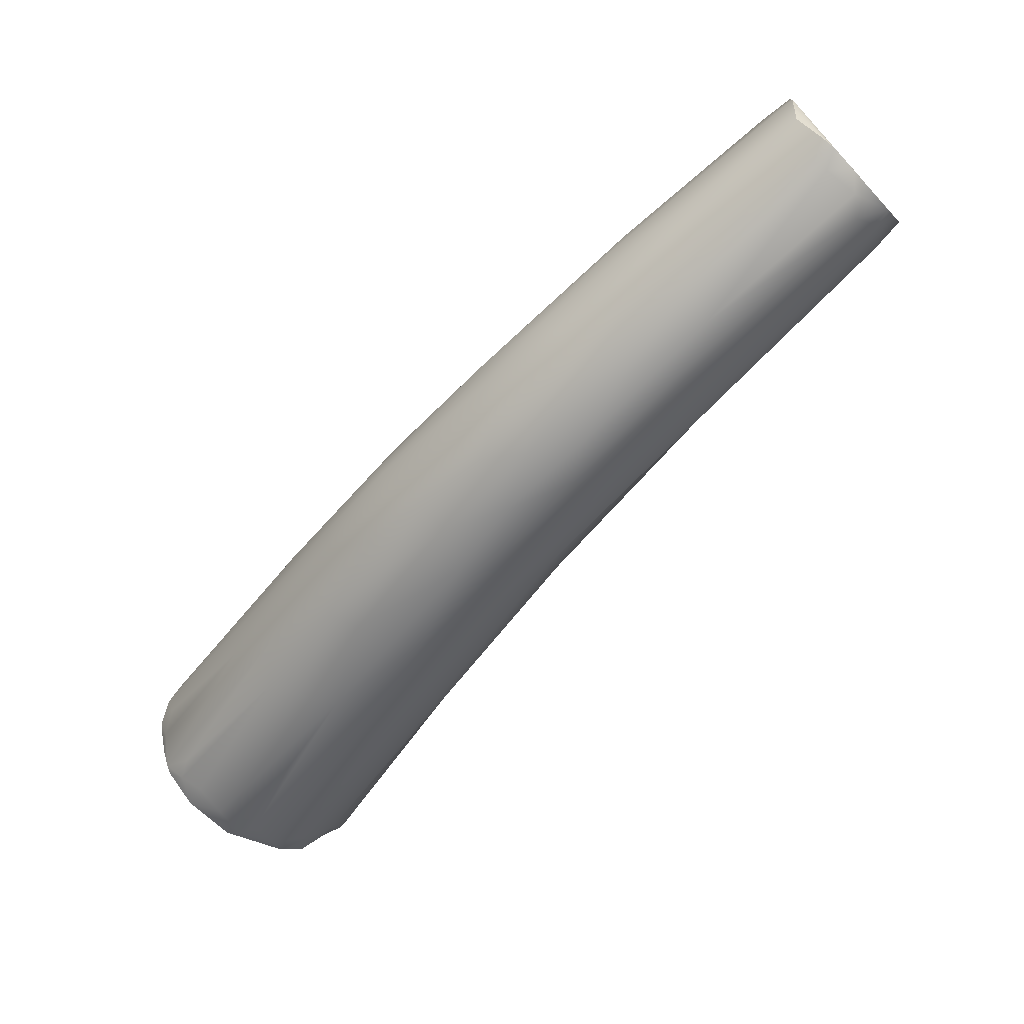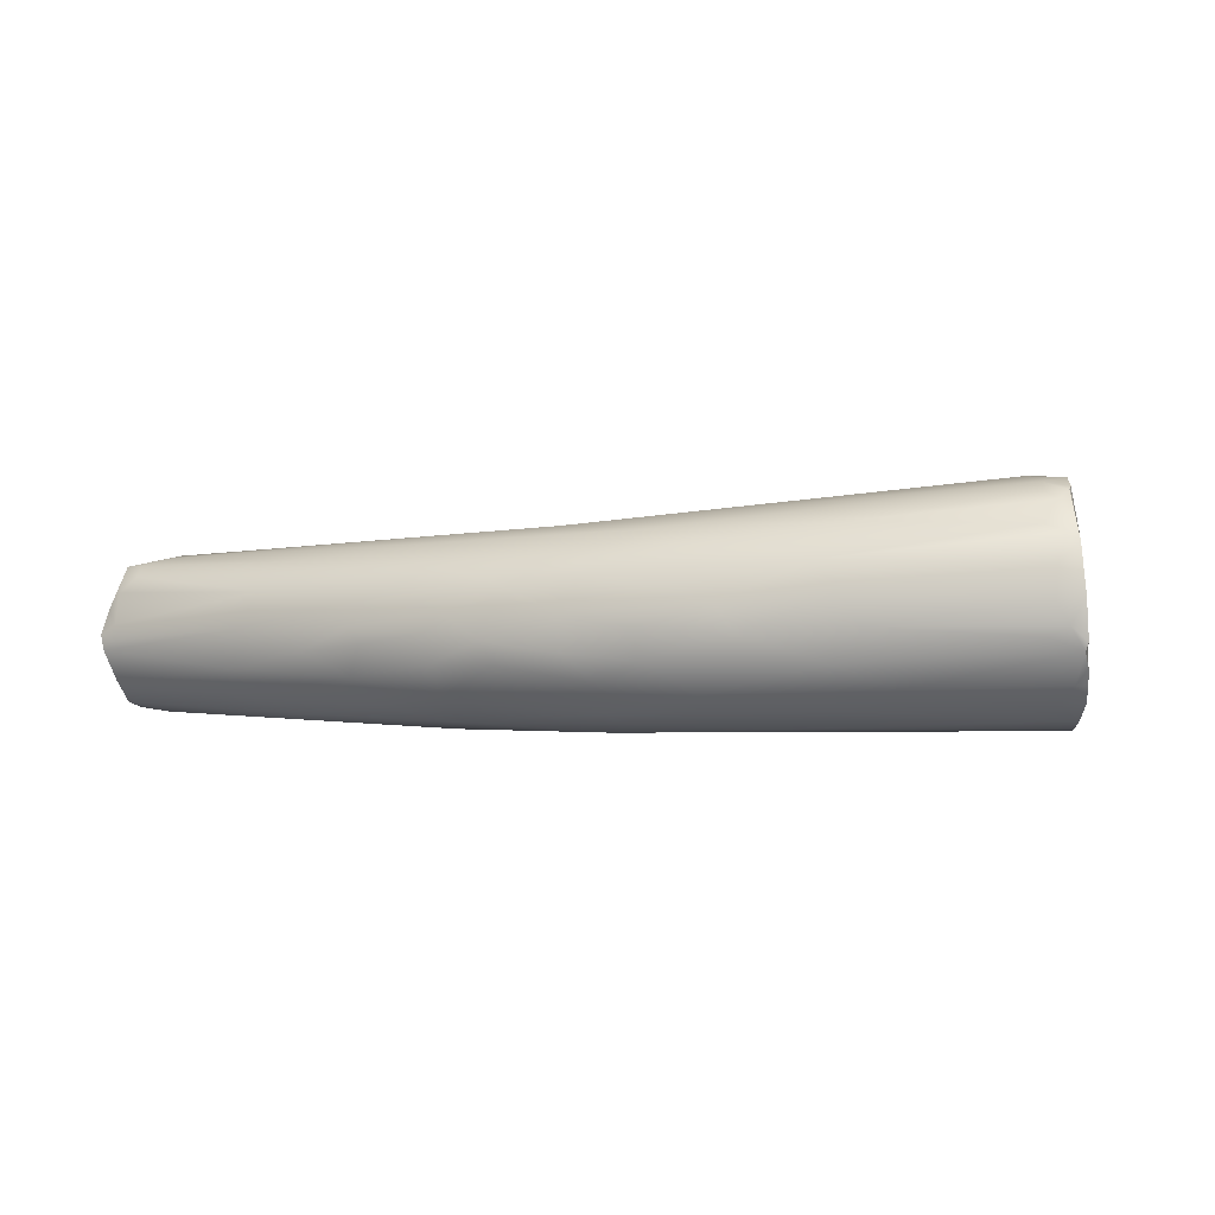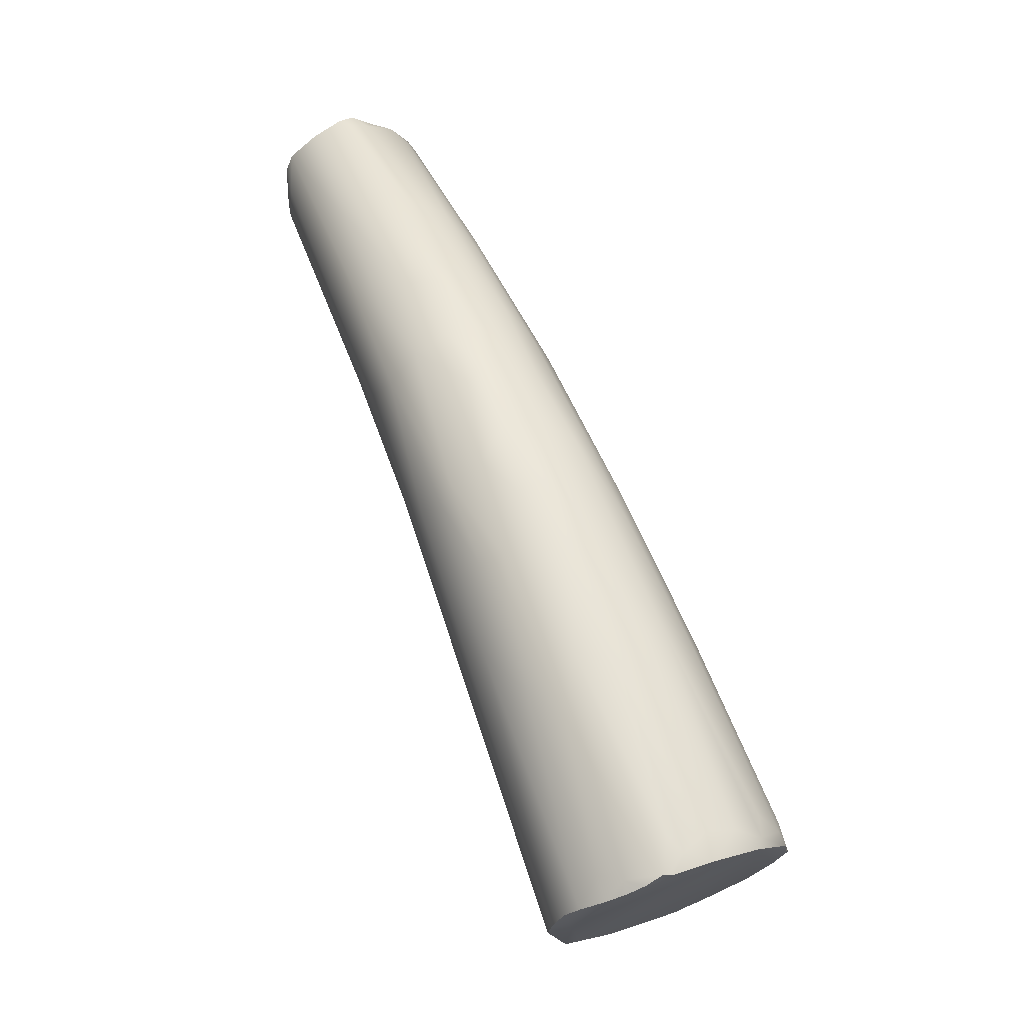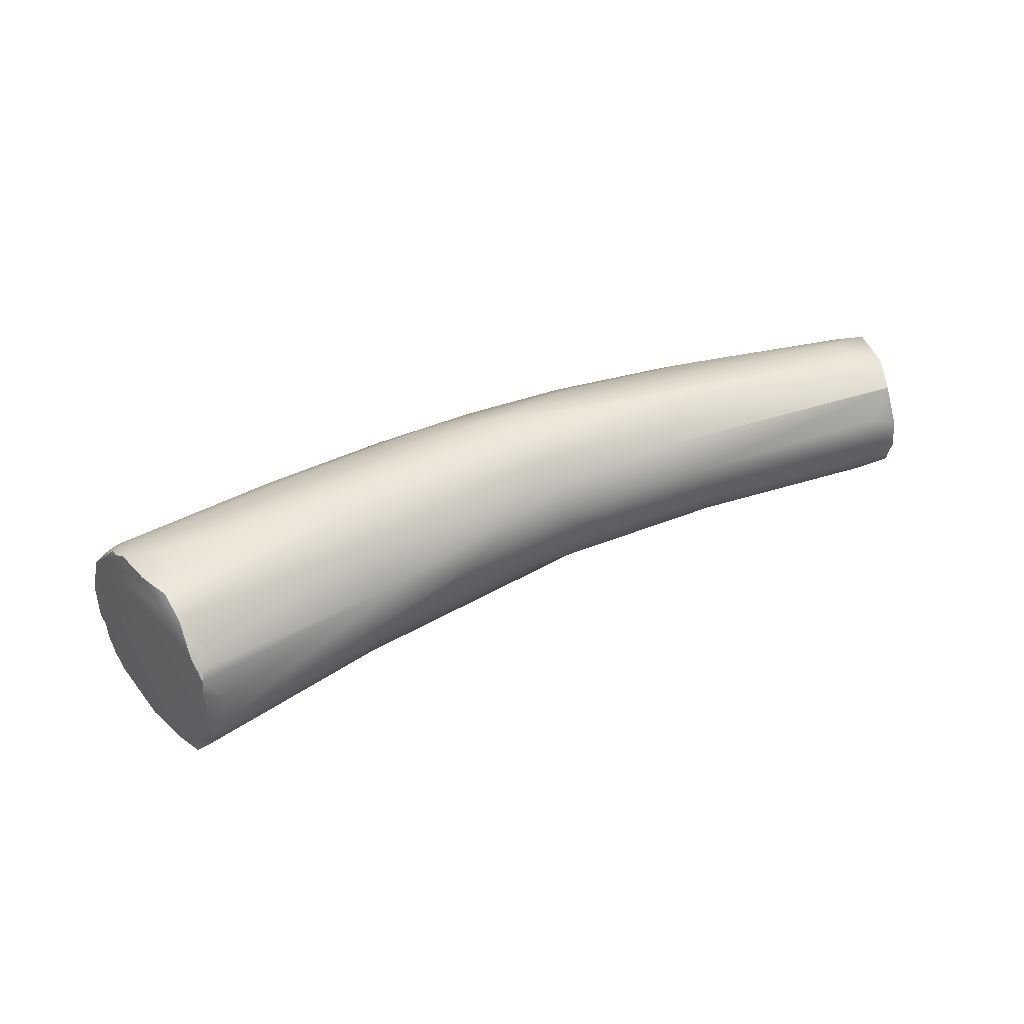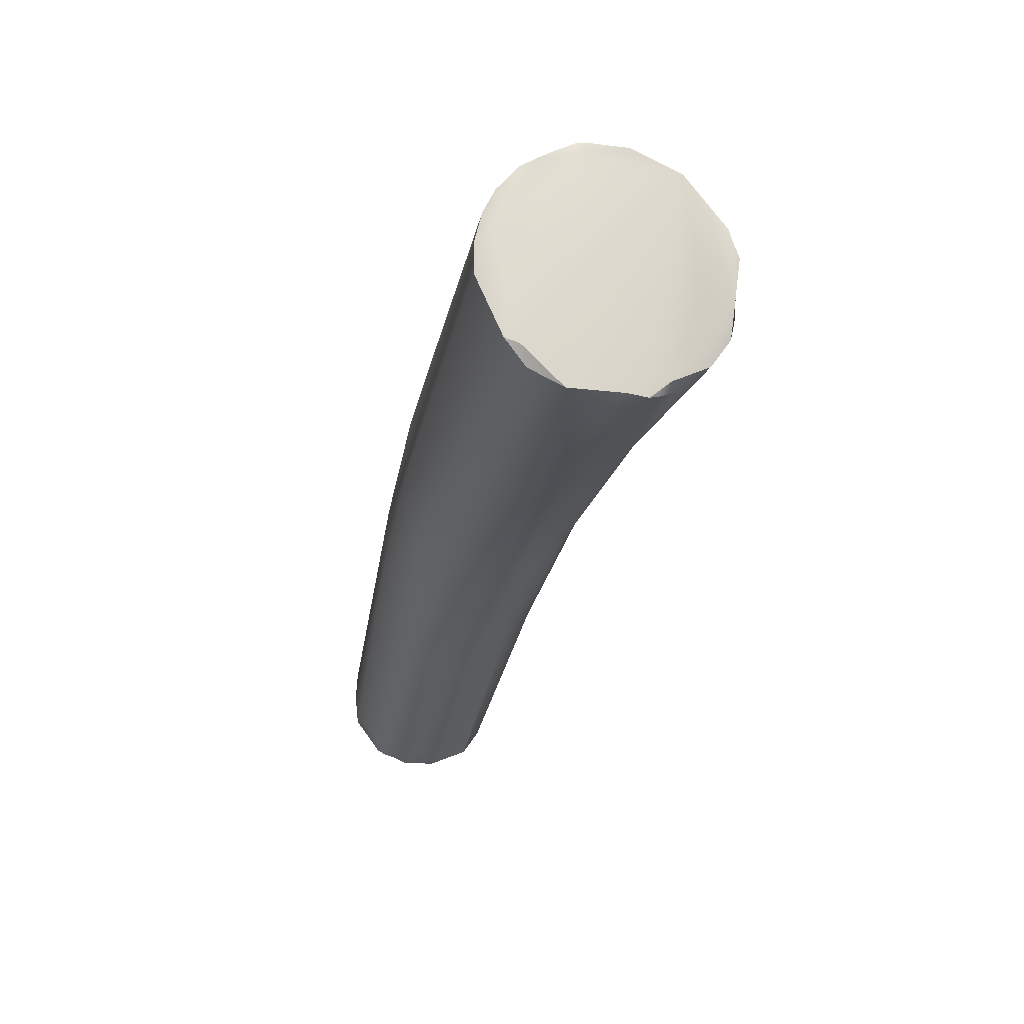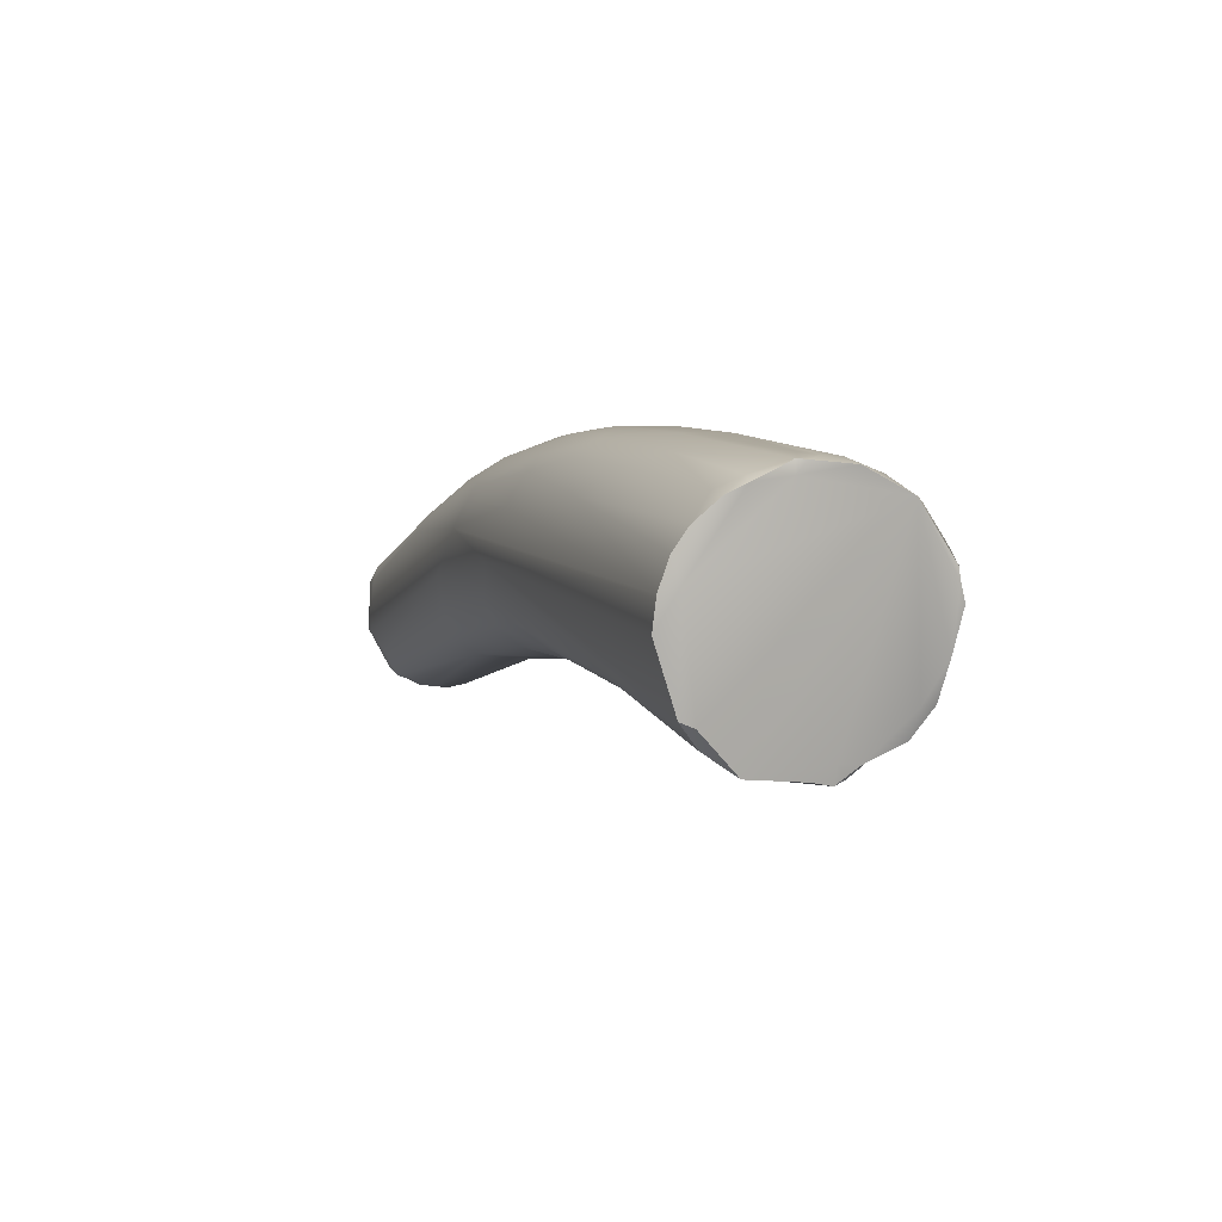
<metadata>
{"format":"obj","ext":"obj","renderer":"f3d","projection":"perspective","resolution":1024,"background":"white","views":[{"elev":79.3,"azim":140.5,"up":"+Z"},{"elev":-1.6,"azim":48.3,"up":"+Y"},{"elev":23.5,"azim":67.0,"up":"+Z"},{"elev":45.3,"azim":-175.7,"up":"+Y"},{"elev":-62.3,"azim":77.2,"up":"+Z"},{"elev":-33.7,"azim":67.8,"up":"+Z"}]}
</metadata>
<code>
v -78.62 -47.51 1317
v -78.37 -47.44 1318
v -78.09 -47.49 1318
v -78.78 -47.5 1318
v -78.31 -47.59 1318
v -78.54 -47.59 1318
v -69.09 -46.65 1312
v -69.04 -46.69 1312
v -71.35 -46.99 1313
v -70.36 -47.06 1314
v -73.76 -47.37 1315
v -71.97 -47.28 1315
v -73.34 -47.17 1315
v -73.17 -47.21 1316
v -75.62 -47.65 1316
v -72.68 -47.58 1316
v -74.01 -47.38 1316
v -75.89 -47.36 1316
v -78.88 -47.66 1317
v -78.76 -48 1317
v -78.98 -48.08 1317
v -79.02 -48.11 1317
v -78.86 -48.2 1317
v -73.94 -47.65 1317
v -74.27 -47.9 1317
v -75.49 -47.74 1318
v -75.99 -47.58 1318
v -76.15 -47.96 1318
v -78.17 -47.73 1318
v -78.28 -47.94 1319
v -78.44 -48.14 1319
v -78.18 -48.34 1319
v -78.39 -48.47 1319
v -69.17 -46.89 1311
v -69.43 -46.89 1311
v -69.72 -47.15 1311
v -69.58 -47.3 1311
v -69.74 -47.38 1311
v -69.21 -46.7 1311
v -68.85 -46.72 1312
v -68.37 -46.84 1312
v -68.3 -46.89 1312
v -68.29 -47.01 1313
v -68.51 -46.73 1312
v -68.66 -46.78 1312
v -68.49 -46.9 1313
v -71.47 -47.22 1313
v -71.92 -47.81 1313
v -68.26 -47.29 1313
v -68.02 -47.39 1313
v -67.9 -47.49 1313
v -73.4 -47.75 1314
v -70.06 -47.24 1314
v -74.15 -47.69 1315
v -74.14 -48.07 1315
v -70.14 -47.68 1315
v -70.94 -48.14 1315
v -71.45 -47.49 1315
v -76.18 -48.07 1316
v -72.28 -47.8 1316
v -72.46 -48.24 1316
v -78.71 -48.39 1317
v -79.06 -48.51 1317
v -78.82 -48.69 1317
v -79.02 -48.65 1317
v -79.02 -48.71 1317
v -79 -48.84 1317
v -79.01 -48.94 1317
v -78.64 -49.13 1317
v -73.16 -47.93 1317
v -73.71 -48.24 1317
v -73.89 -48.48 1317
v -73.26 -48.58 1317
v -74.67 -48.61 1317
v -75.03 -48.14 1318
v -74.81 -48.41 1318
v -75.45 -48.69 1318
v -76.32 -48.41 1318
v -76.46 -48.9 1318
v -78.2 -48.54 1319
v -78.37 -48.67 1319
v -78.36 -49.04 1319
v -69.67 -47.42 1311
v -69.74 -47.51 1311
v -69.58 -47.54 1311
v -69.72 -47.75 1311
v -69.97 -47.91 1311
v -71.83 -48.61 1313
v -68.02 -47.74 1313
v -67.77 -48.11 1313
v -68 -48.14 1313
v -72.91 -48.15 1314
v -73.64 -48.79 1314
v -74.79 -48.68 1315
v -74.54 -49.05 1315
v -69.82 -48.06 1314
v -69.63 -48.43 1314
v -70.73 -48.52 1315
v -76.33 -48.67 1316
v -76.29 -49.06 1316
v -71.68 -48.42 1316
v -72.41 -48.72 1316
v -71.69 -48.81 1316
v -72.19 -49.06 1316
v -73.15 -48.86 1317
v -73.85 -48.85 1317
v -73.94 -49.23 1317
v -74.91 -49 1317
v -74.84 -49.33 1317
v -75.97 -49.44 1317
v -76.27 -49.51 1317
v -78.29 -49.44 1318
v -78.43 -49.42 1317
v -78.67 -49.32 1317
v -78.86 -49.31 1317
v -76.59 -49.2 1318
v -78.59 -49.31 1318
v -78.64 -49.38 1318
v -69.77 -48.41 1311
v -69.7 -48.83 1311
v -69.48 -48.96 1311
v -71.6 -48.99 1313
v -67.9 -48.43 1313
v -68.1 -48.55 1313
v -67.8 -48.61 1313
v -67.9 -48.68 1313
v -67.83 -48.71 1313
v -67.9 -48.9 1313
v -68.07 -49.08 1313
v -67.99 -49.09 1312
v -69.52 -49.13 1314
v -70.09 -49.37 1314
v -70.87 -49.58 1314
v -69.98 -48.85 1314
v -71.25 -49.18 1315
v -71.4 -49.41 1315
v -72.73 -49.65 1315
v -73.51 -49.57 1315
v -74.23 -49.32 1315
v -72.37 -49.4 1316
v -72.34 -49.53 1315
v -74.06 -49.53 1316
v -74.52 -49.62 1316
v -75.35 -49.52 1316
v -69.46 -49.14 1311
v -69.79 -49.23 1311
v -69.04 -49.56 1311
v -68.1 -49.28 1312
v -68.34 -49.48 1312
v -68.66 -49.44 1312
v -68.8 -49.61 1312
v -68.56 -49.58 1312
v -68.33 -49.29 1313
v -78.78 -47.5 1318
v -78.54 -47.59 1318
v -78.88 -47.66 1317
v -78.88 -47.66 1317
v -79.02 -48.11 1317
v -78.44 -48.14 1319
v -78.39 -48.47 1319
v -69.43 -46.89 1311
v -69.58 -47.3 1311
v -69.74 -47.38 1311
v -69.21 -46.7 1311
v -68.85 -46.72 1312
v -68.37 -46.84 1312
v -68.3 -46.89 1312
v -68.51 -46.73 1312
v -67.9 -47.49 1313
v -79.06 -48.51 1317
v -79.02 -48.71 1317
v -79 -48.84 1317
v -79.01 -48.94 1317
v -79.01 -48.94 1317
v -78.37 -48.67 1319
v -78.36 -49.04 1319
v -69.67 -47.42 1311
v -69.74 -47.51 1311
v -69.74 -47.51 1311
v -69.72 -47.75 1311
v -67.77 -48.11 1313
v -78.86 -49.31 1317
v -78.59 -49.31 1318
v -78.64 -49.38 1318
v -69.77 -48.41 1311
v -69.77 -48.41 1311
v -69.7 -48.83 1311
v -69.48 -48.96 1311
v -67.8 -48.61 1313
v -67.83 -48.71 1313
v -67.9 -48.9 1313
v -67.99 -49.09 1312
v -69.46 -49.14 1311
v -69.46 -49.14 1311
v -69.04 -49.56 1311
v -68.1 -49.28 1312
v -68.34 -49.48 1312
v -68.8 -49.61 1312
v -68.56 -49.58 1312
g grp1
f 18 1 2
f 18 19 1
f 1 4 2
f 4 6 2
f 5 3 6
f 6 3 2
f 29 5 6
f 40 39 7
f 39 9 7
f 40 7 8
f 8 44 40
f 39 35 9
f 41 44 45
f 44 8 45
f 45 8 14
f 35 47 9
f 14 10 45
f 10 46 45
f 53 10 12
f 10 14 12
f 7 9 8
f 9 13 8
f 13 9 11
f 15 11 54
f 12 14 17
f 12 17 16
f 16 58 12
f 8 13 14
f 11 18 13
f 11 15 18
f 18 15 19
f 59 156 15
f 156 59 20
f 24 16 17
f 60 16 70
f 70 16 24
f 17 3 27
f 17 14 3
f 17 27 24
f 18 14 13
f 14 2 3
f 18 2 14
f 4 1 19
f 154 157 21
f 154 21 115
f 157 22 21
f 158 156 20
f 20 23 158
f 20 59 23
f 59 62 23
f 158 23 63
f 170 21 22
f 65 115 21
f 23 62 63
f 25 70 24
f 24 27 26
f 25 24 26
f 28 25 26
f 75 25 28
f 27 3 5
f 27 5 29
f 26 29 28
f 27 29 26
f 78 75 28
f 115 155 154
f 75 78 76
f 78 28 32
f 30 28 29
f 29 6 30
f 30 32 28
f 6 31 30
f 159 155 115
f 30 31 32
f 33 159 115
f 160 32 31
f 33 115 117
f 78 32 80
f 160 80 32
f 37 34 51
f 161 34 37
f 36 35 162
f 47 35 36
f 38 47 36
f 163 36 162
f 85 37 51
f 163 162 83
f 164 165 34
f 34 161 164
f 34 165 51
f 48 47 38
f 45 42 41
f 167 51 166
f 42 45 46
f 43 50 42
f 42 46 43
f 42 50 169
f 43 46 53
f 49 50 43
f 53 49 43
f 165 168 166
f 51 165 166
f 48 11 47
f 48 52 11
f 92 52 48
f 50 49 56
f 56 49 53
f 50 89 169
f 50 56 89
f 96 89 56
f 11 9 47
f 92 55 52
f 56 53 58
f 96 56 57
f 10 53 46
f 58 53 12
f 52 54 11
f 55 54 52
f 94 55 92
f 99 55 94
f 56 58 60
f 57 56 60
f 61 57 60
f 54 59 15
f 54 55 59
f 55 99 59
f 61 101 57
f 16 60 58
f 61 60 70
f 61 70 71
f 101 61 102
f 100 67 99
f 69 67 100
f 59 99 62
f 67 64 99
f 65 21 170
f 99 63 62
f 63 99 64
f 64 66 63
f 170 171 65
f 64 67 66
f 65 171 172
f 67 69 68
f 172 173 65
f 61 71 73
f 61 73 102
f 102 73 105
f 71 70 25
f 73 71 72
f 73 72 106
f 105 73 106
f 71 25 75
f 72 71 76
f 76 71 75
f 74 72 76
f 72 74 106
f 74 108 106
f 174 115 65
f 74 76 77
f 74 77 108
f 108 77 79
f 77 76 78
f 79 77 78
f 79 78 81
f 116 79 82
f 116 82 183
f 80 81 78
f 81 80 160
f 175 33 117
f 176 175 117
f 79 81 82
f 177 85 84
f 163 83 178
f 85 177 37
f 84 85 86
f 38 179 48
f 180 87 179
f 179 87 48
f 180 119 87
f 185 86 85
f 185 85 51
f 119 48 87
f 51 90 126
f 92 48 119
f 119 88 92
f 91 89 96
f 169 89 181
f 89 91 181
f 123 181 91
f 126 90 125
f 189 181 123
f 93 92 88
f 97 124 123
f 97 123 91
f 93 94 92
f 93 95 94
f 139 95 93
f 96 97 91
f 98 97 96
f 97 98 134
f 134 124 97
f 98 96 57
f 134 103 135
f 103 134 98
f 139 100 95
f 100 94 95
f 94 100 99
f 101 98 57
f 103 98 101
f 102 103 101
f 102 104 103
f 135 103 104
f 135 104 140
f 107 140 104
f 142 140 107
f 113 144 143
f 143 111 112
f 114 69 144
f 100 144 69
f 114 144 113
f 68 69 114
f 104 102 105
f 107 104 105
f 107 105 106
f 108 107 106
f 109 107 108
f 142 107 109
f 116 109 108
f 116 110 109
f 109 110 142
f 110 111 142
f 183 111 110
f 111 183 112
f 143 112 113
f 113 112 118
f 182 113 118
f 68 114 182
f 114 113 182
f 108 79 116
f 183 110 116
f 115 184 117
f 118 112 183
f 185 51 121
f 188 120 186
f 145 120 188
f 121 51 150
f 187 88 119
f 187 122 88
f 193 122 187
f 130 126 128
f 146 122 193
f 127 189 123
f 124 127 123
f 190 126 125
f 190 128 126
f 129 191 127
f 131 129 127
f 191 129 192
f 124 134 127
f 129 131 153
f 138 147 151
f 122 93 88
f 93 122 139
f 122 138 139
f 138 122 146
f 131 127 134
f 132 153 131
f 132 149 153
f 144 139 138
f 135 131 134
f 132 131 135
f 132 133 149
f 132 135 136
f 136 141 133
f 133 132 136
f 151 133 137
f 133 141 137
f 137 143 151
f 143 137 142
f 139 144 100
f 144 138 143
f 138 151 143
f 135 140 136
f 136 140 141
f 137 141 142
f 141 140 142
f 143 142 111
f 121 150 194
f 150 195 194
f 146 193 147
f 51 126 150
f 150 198 195
f 130 148 150
f 129 196 192
f 150 126 130
f 196 153 149
f 197 150 148
f 150 197 152
f 150 152 198
f 199 133 151
f 149 133 199
f 146 147 138
f 153 196 129

</code>
